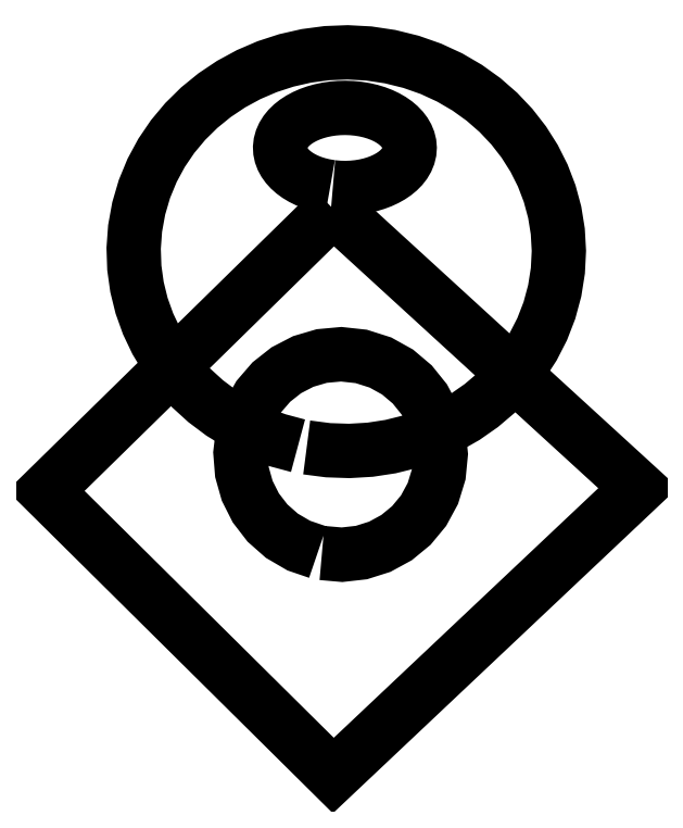
<metadata>
{"format":"dxf","ext":"dxf","renderer":"ezdxf+matplotlib","layout":"modelspace","background":"white","min_lineweight":24,"dpi":150}
</metadata>
<code>
0
SECTION
2
ENTITIES
0
LWPOLYLINE
8
capaCirculo
90
65
70
0
10
0.3197
20
9.376
30
0
10
0.1656
20
9.403
30
0
10
0.0194
20
9.439
30
0
10
-0.1182
20
9.483
30
0
10
-0.2467
20
9.535
30
0
10
-0.3655
20
9.594
30
0
10
-0.474
20
9.659
30
0
10
-0.5715
20
9.73
30
0
10
-0.6576
20
9.806
30
0
10
-0.7316
20
9.887
30
0
10
-0.793
20
9.972
30
0
10
-0.8411
20
10.06
30
0
10
-0.8754
20
10.15
30
0
10
-0.8952
20
10.25
30
0
10
-0.9001
20
10.34
30
0
10
-0.8894
20
10.44
30
0
10
-0.8626
20
10.54
30
0
10
-0.82
20
10.63
30
0
10
-0.7633
20
10.72
30
0
10
-0.6933
20
10.81
30
0
10
-0.6109
20
10.89
30
0
10
-0.5172
20
10.96
30
0
10
-0.4129
20
11.03
30
0
10
-0.2991
20
11.09
30
0
10
-0.1766
20
11.15
30
0
10
-0.04643
20
11.19
30
0
10
0.09056
20
11.23
30
0
10
0.2334
20
11.26
30
0
10
0.3812
20
11.28
30
0
10
0.5331
20
11.3
30
0
10
0.688
20
11.3
30
0
10
0.8451
20
11.3
30
0
10
1.003
20
11.28
30
0
10
1.159
20
11.25
30
0
10
1.306
20
11.22
30
0
10
1.445
20
11.18
30
0
10
1.575
20
11.13
30
0
10
1.696
20
11.07
30
0
10
1.807
20
11.01
30
0
10
1.906
20
10.94
30
0
10
1.995
20
10.86
30
0
10
2.072
20
10.78
30
0
10
2.136
20
10.7
30
0
10
2.187
20
10.61
30
0
10
2.224
20
10.52
30
0
10
2.247
20
10.43
30
0
10
2.256
20
10.33
30
0
10
2.248
20
10.23
30
0
10
2.225
20
10.13
30
0
10
2.185
20
10.04
30
0
10
2.132
20
9.947
30
0
10
2.064
20
9.86
30
0
10
1.985
20
9.779
30
0
10
1.894
20
9.704
30
0
10
1.792
20
9.635
30
0
10
1.68
20
9.573
30
0
10
1.559
20
9.517
30
0
10
1.431
20
9.469
30
0
10
1.295
20
9.428
30
0
10
1.153
20
9.396
30
0
10
1.006
20
9.372
30
0
10
0.8548
20
9.356
30
0
10
0.7001
20
9.35
30
0
10
0.5428
20
9.354
30
0
10
0.384
20
9.368
30
0
0
LWPOLYLINE
8
capaCirculo
90
65
70
0
10
-0.4635
20
3.077
30
0
10
-0.9695
20
3.213
30
0
10
-1.449
20
3.392
30
0
10
-1.901
20
3.612
30
0
10
-2.323
20
3.869
30
0
10
-2.713
20
4.161
30
0
10
-3.068
20
4.485
30
0
10
-3.389
20
4.838
30
0
10
-3.671
20
5.217
30
0
10
-3.914
20
5.62
30
0
10
-4.115
20
6.043
30
0
10
-4.273
20
6.484
30
0
10
-4.386
20
6.939
30
0
10
-4.451
20
7.407
30
0
10
-4.467
20
7.883
30
0
10
-4.432
20
8.366
30
0
10
-4.344
20
8.852
30
0
10
-4.204
20
9.327
30
0
10
-4.018
20
9.779
30
0
10
-3.788
20
10.2
30
0
10
-3.518
20
10.6
30
0
10
-3.21
20
10.97
30
0
10
-2.868
20
11.31
30
0
10
-2.495
20
11.61
30
0
10
-2.093
20
11.88
30
0
10
-1.665
20
12.11
30
0
10
-1.216
20
12.3
30
0
10
-0.7469
20
12.46
30
0
10
-0.2617
20
12.57
30
0
10
0.2366
20
12.63
30
0
10
0.7451
20
12.65
30
0
10
1.261
20
12.62
30
0
10
1.78
20
12.55
30
0
10
2.289
20
12.42
30
0
10
2.773
20
12.25
30
0
10
3.229
20
12.04
30
0
10
3.657
20
11.79
30
0
10
4.053
20
11.51
30
0
10
4.416
20
11.19
30
0
10
4.744
20
10.84
30
0
10
5.035
20
10.47
30
0
10
5.287
20
10.07
30
0
10
5.497
20
9.653
30
0
10
5.665
20
9.215
30
0
10
5.788
20
8.762
30
0
10
5.863
20
8.296
30
0
10
5.89
20
7.82
30
0
10
5.866
20
7.336
30
0
10
5.788
20
6.849
30
0
10
5.659
20
6.371
30
0
10
5.483
20
5.916
30
0
10
5.263
20
5.486
30
0
10
5.001
20
5.083
30
0
10
4.702
20
4.709
30
0
10
4.367
20
4.366
30
0
10
4.001
20
4.055
30
0
10
3.605
20
3.779
30
0
10
3.183
20
3.539
30
0
10
2.737
20
3.337
30
0
10
2.272
20
3.175
30
0
10
1.789
20
3.056
30
0
10
1.293
20
2.98
30
0
10
0.7848
20
2.95
30
0
10
0.2686
20
2.968
30
0
10
-0.2527
20
3.036
30
0
0
LWPOLYLINE
8
capaRombo
90
33
70
0
10
0.01943
20
0.488
30
0
10
-0.445
20
0.6463
30
0
10
-0.8566
20
0.8862
30
0
10
-1.208
20
1.196
30
0
10
-1.492
20
1.564
30
0
10
-1.701
20
1.98
30
0
10
-1.829
20
2.431
30
0
10
-1.867
20
2.905
30
0
10
-1.809
20
3.393
30
0
10
-1.655
20
3.859
30
0
10
-1.42
20
4.273
30
0
10
-1.114
20
4.627
30
0
10
-0.7482
20
4.915
30
0
10
-0.335
20
5.129
30
0
10
0.1145
20
5.261
30
0
10
0.5888
20
5.304
30
0
10
1.077
20
5.251
30
0
10
1.544
20
5.102
30
0
10
1.961
20
4.871
30
0
10
2.318
20
4.569
30
0
10
2.61
20
4.206
30
0
10
2.828
20
3.795
30
0
10
2.965
20
3.347
30
0
10
3.013
20
2.873
30
0
10
2.965
20
2.385
30
0
10
2.821
20
1.916
30
0
10
2.594
20
1.497
30
0
10
2.296
20
1.136
30
0
10
1.936
20
0.8409
30
0
10
1.528
20
0.6187
30
0
10
1.081
20
0.4772
30
0
10
0.6075
20
0.4242
30
0
10
0.1187
20
0.467
30
0
0
LWPOLYLINE
8
capaRombo
90
32
70
1
10
0.396
20
8.839
30
0
10
-0.4791
20
7.982
30
0
10
-1.354
20
7.125
30
0
10
-2.229
20
6.267
30
0
10
-3.104
20
5.41
30
0
10
-3.979
20
4.552
30
0
10
-4.855
20
3.695
30
0
10
-5.73
20
2.838
30
0
10
-6.605
20
1.98
30
0
10
-5.73
20
1.114
30
0
10
-4.855
20
0.2476
30
0
10
-3.979
20
-0.6187
30
0
10
-3.104
20
-1.485
30
0
10
-2.229
20
-2.351
30
0
10
-1.354
20
-3.217
30
0
10
-0.4791
20
-4.084
30
0
10
0.396
20
-4.95
30
0
10
1.324
20
-4.075
30
0
10
2.252
20
-3.2
30
0
10
3.18
20
-2.325
30
0
10
4.109
20
-1.45
30
0
10
5.037
20
-0.5745
30
0
10
5.965
20
0.3006
30
0
10
6.893
20
1.176
30
0
10
7.821
20
2.051
30
0
10
6.893
20
2.899
30
0
10
5.965
20
3.748
30
0
10
5.037
20
4.597
30
0
10
4.109
20
5.445
30
0
10
3.18
20
6.294
30
0
10
2.252
20
7.142
30
0
10
1.324
20
7.991
30
0
0
ENDSEC
0
EOF

</code>
